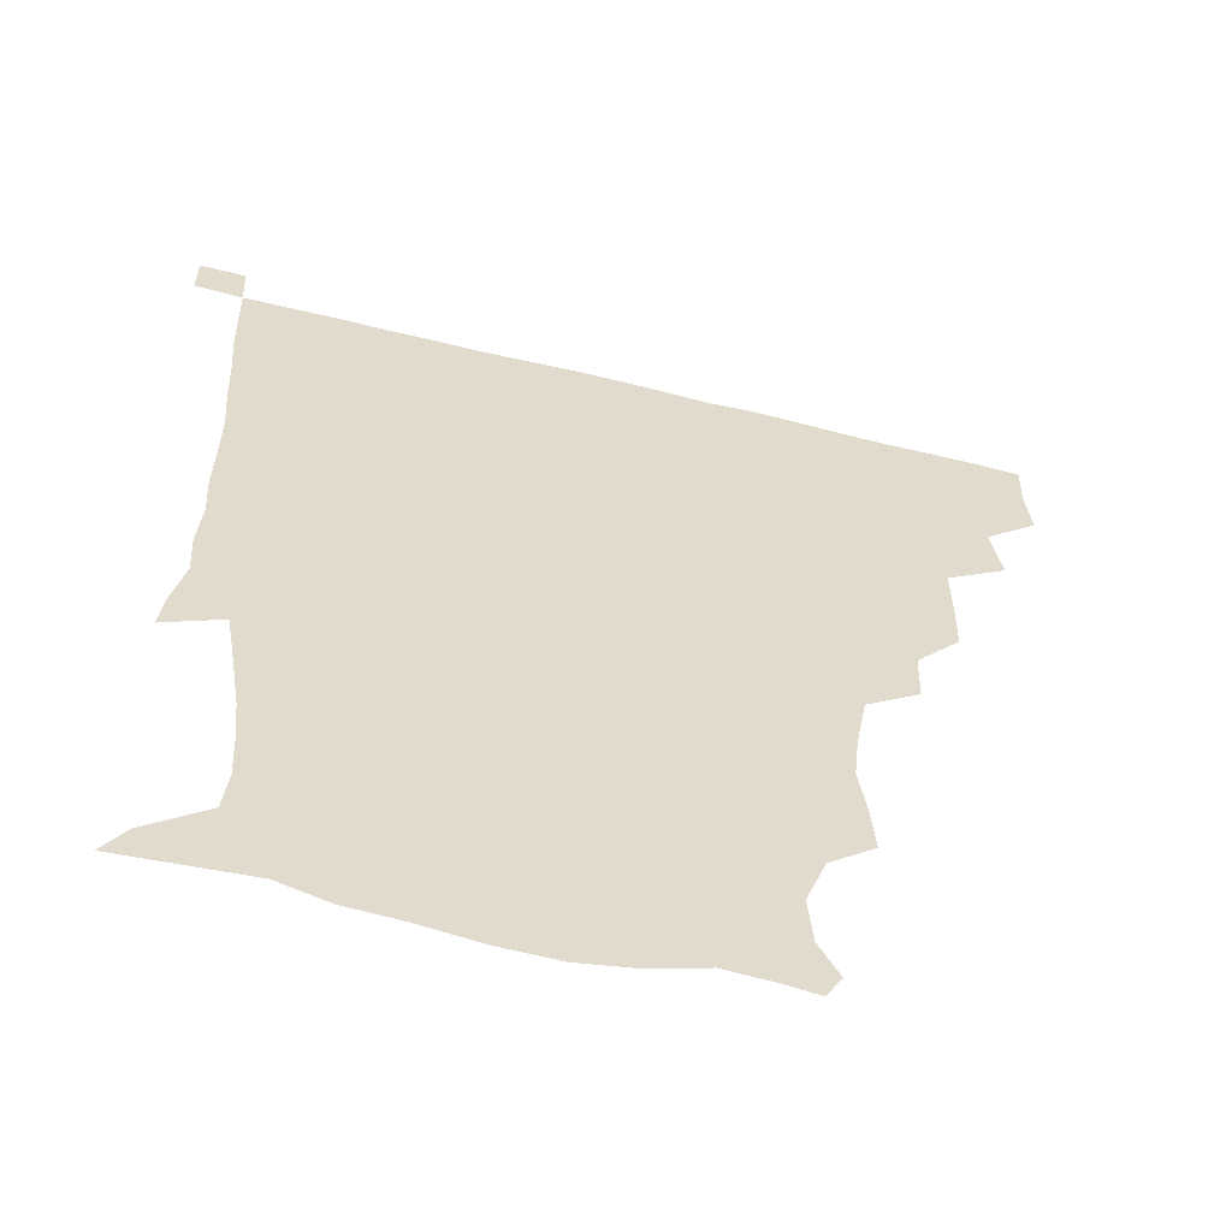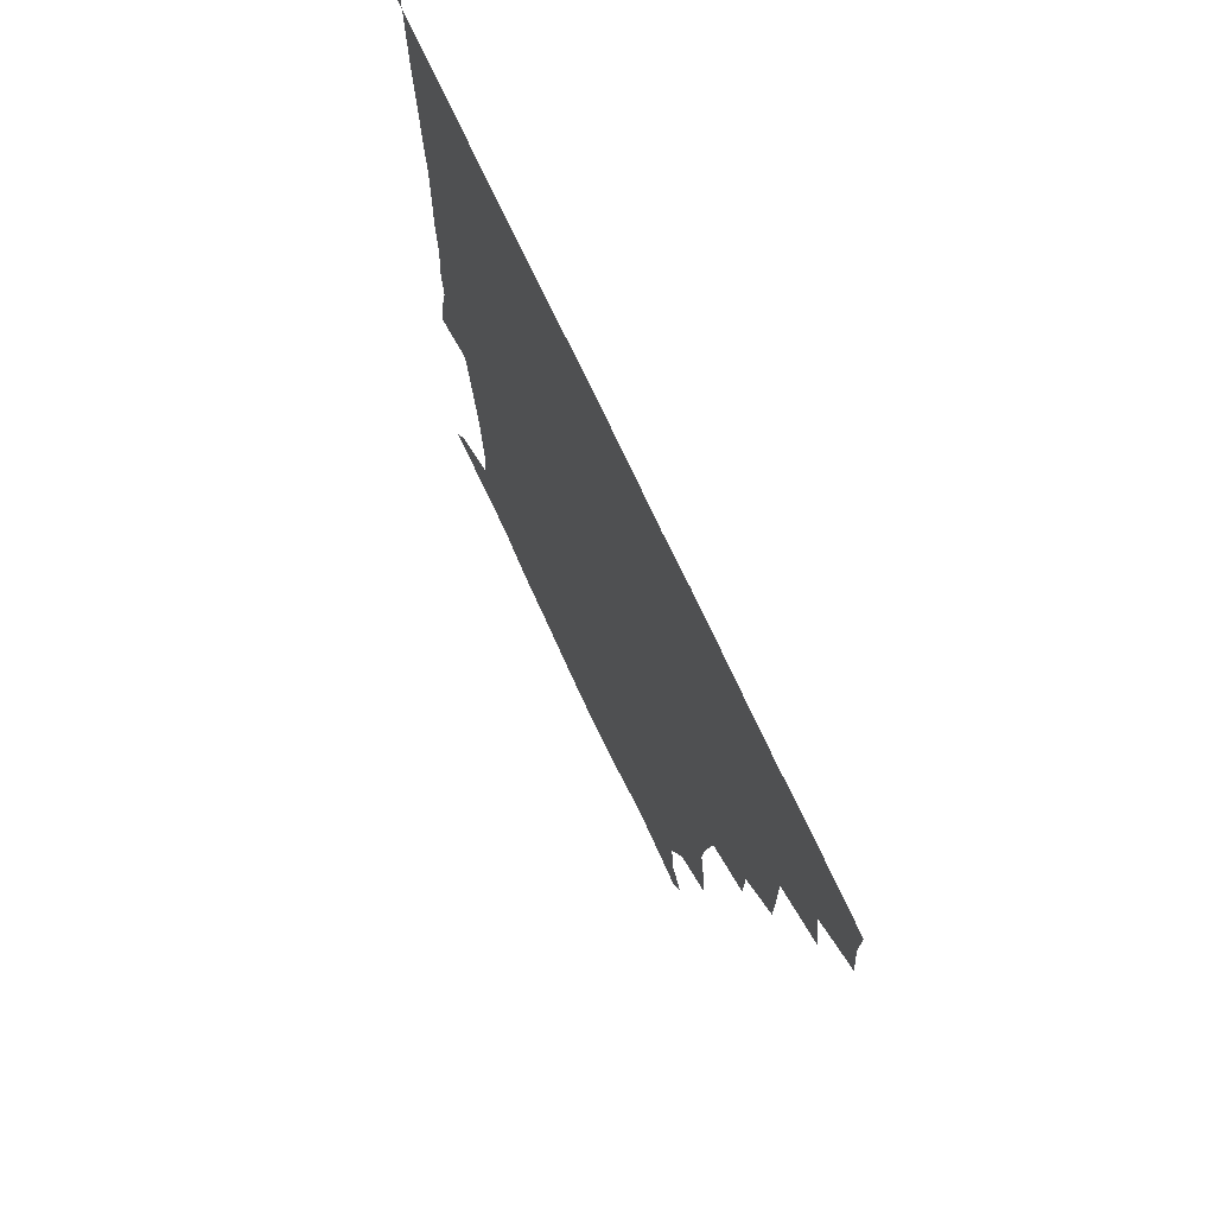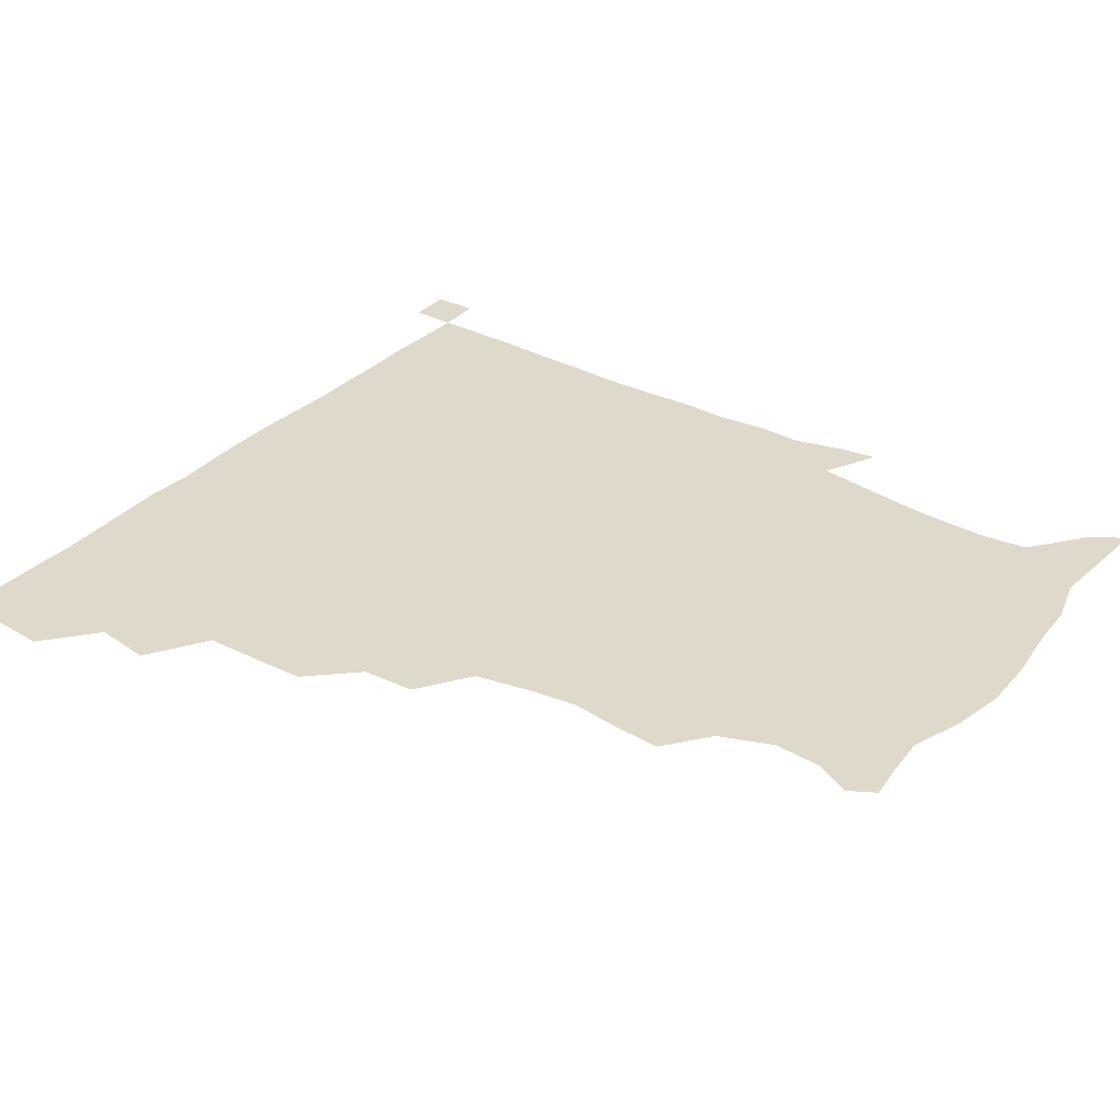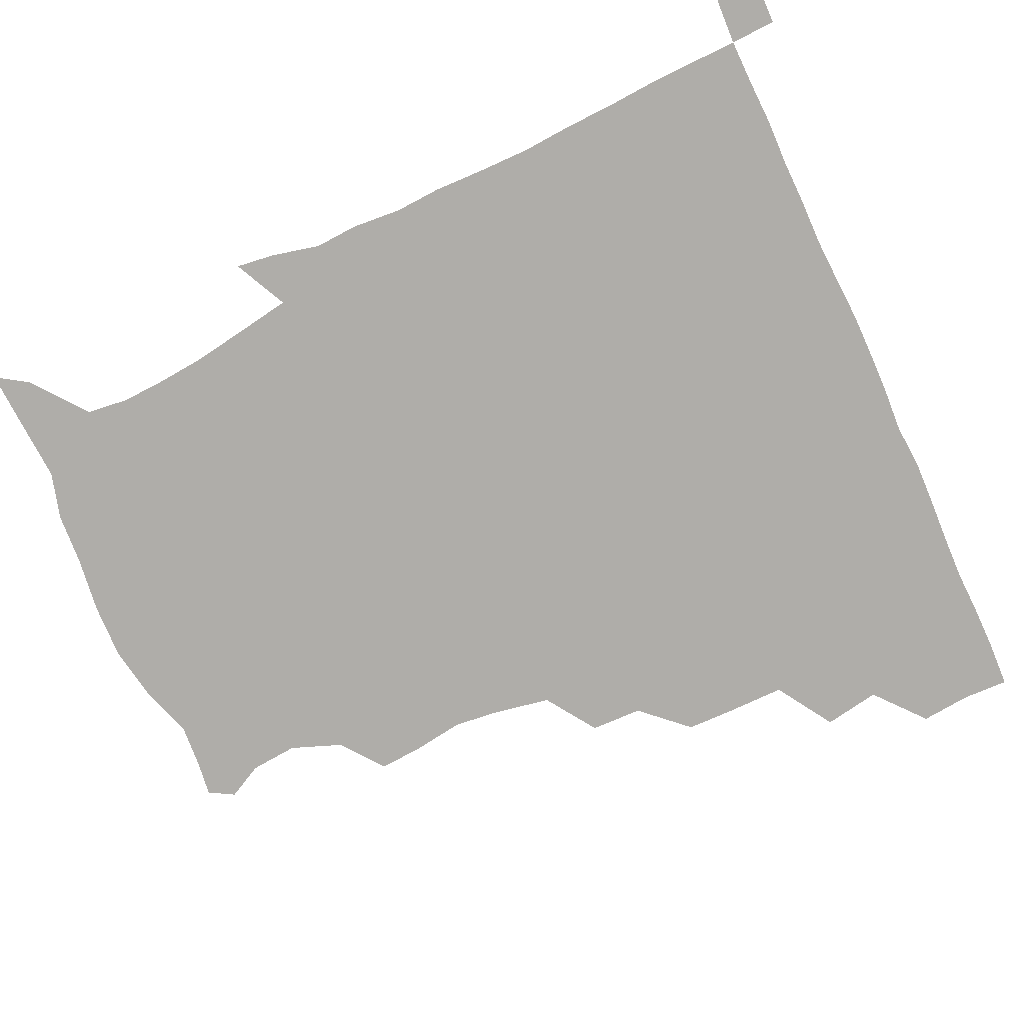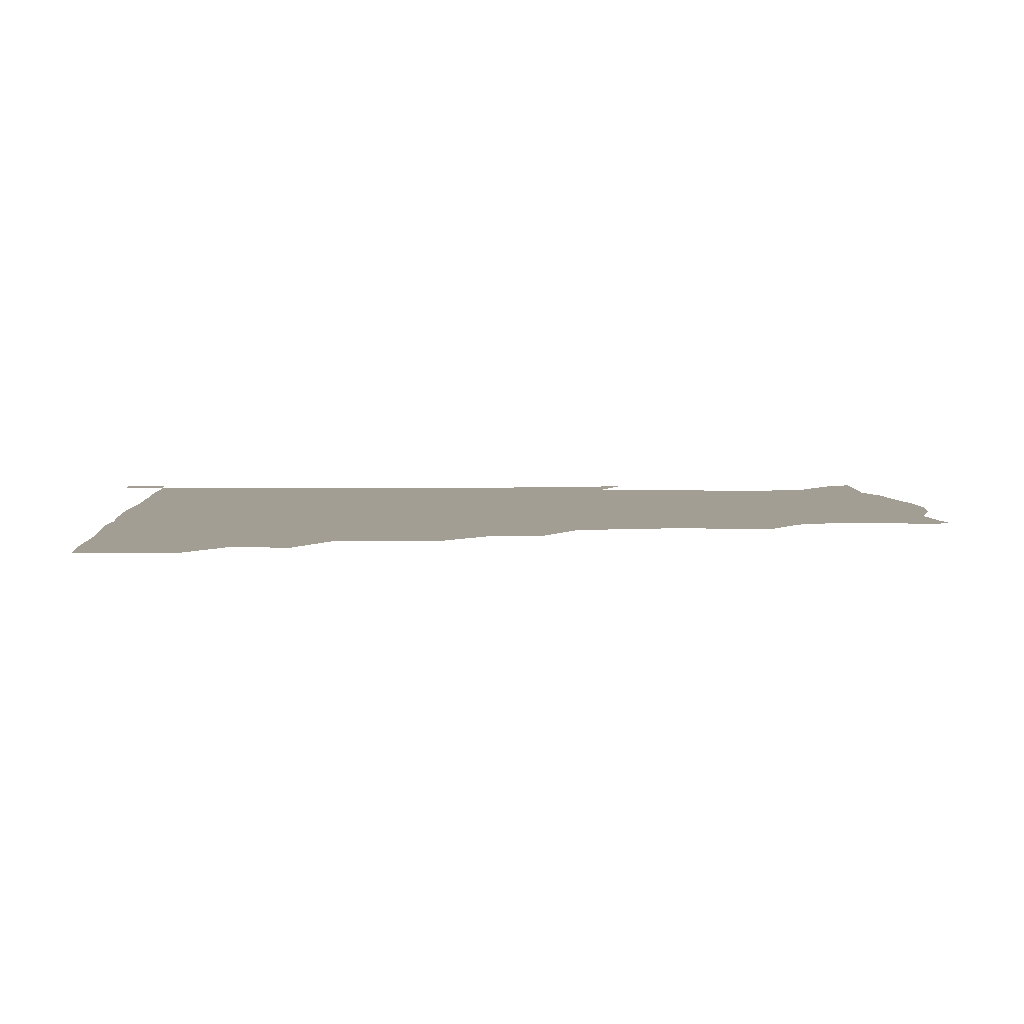
<metadata>
{"format":"obj","ext":"obj","renderer":"f3d","projection":"perspective","resolution":1024,"background":"white","views":[{"elev":-57.9,"azim":165.6,"up":"+Y"},{"elev":72.0,"azim":-114.8,"up":"+Y"},{"elev":31.8,"azim":-54.8,"up":"+Z"},{"elev":-77.3,"azim":114.5,"up":"+Z"},{"elev":5.0,"azim":-93.0,"up":"+Z"}]}
</metadata>
<code>
v 435.2 404 0
v 436.9 420.7 0
v 436.4 435.8 0
v 448.8 371.1 0
v 452.1 389.7 0
v 451.7 405.6 0
v 451.6 420.8 0
v 451.2 436.4 0
v 468.4 323.3 0
v 468.2 338.7 0
v 468.3 358.6 0
v 467.6 375.9 0
v 467.7 391.4 0
v 466.7 406.1 0
v 466.3 421.1 0
v 466 436.4 0
v 483 290.6 0
v 482.5 307.9 0
v 483.2 328.1 0
v 482.8 344.4 0
v 483.3 362.3 0
v 482.7 377.1 0
v 482.2 391.5 0
v 481.8 406.1 0
v 481.5 420.9 0
v 481.4 435.9 0
v 501.8 213 0
v 502.9 227.9 0
v 505.4 244.6 0
v 503.8 259.6 0
v 500.3 278.9 0
v 497.8 297.6 0
v 499.8 318.2 0
v 498.6 332.7 0
v 497.6 346.7 0
v 497.5 362.4 0
v 497.2 377 0
v 496.8 391.5 0
v 496.4 406.1 0
v 496.3 420.9 0
v 496.3 436.3 0
v 515 157.2 0
v 521.2 168.9 0
v 522.6 184.9 0
v 516.2 201.9 0
v 518.2 223 0
v 517 237.6 0
v 516.7 253.4 0
v 514.9 269.5 0
v 513.6 285.1 0
v 512.7 300.2 0
v 513.3 318.9 0
v 512.5 332.5 0
v 512.6 347.8 0
v 511.9 362 0
v 512 376.9 0
v 511.4 391.3 0
v 511.3 406 0
v 511.2 420.6 0
v 511.1 437 0
v 519.8 148.8 0
v 527.3 161.3 0
v 531.7 175.6 0
v 531.2 192.1 0
v 529.3 209.3 0
v 531.9 228.8 0
v 530.4 243.1 0
v 529.3 256.2 0
v 527.7 270.3 0
v 527.2 286.6 0
v 527.9 303.4 0
v 527.4 318.3 0
v 527.2 332.8 0
v 527.3 347.9 0
v 527 362.1 0
v 527.3 376.9 0
v 526.6 391.3 0
v 526.3 406.2 0
v 526 421.5 0
v 525.6 437.4 0
v 531 150.3 0
v 541 165.1 0
v 544.9 183.4 0
v 543.6 196.7 0
v 544 211.3 0
v 544.2 231.8 0
v 544 244.4 0
v 543.7 260 0
v 542.2 272.2 0
v 542.2 288 0
v 542.4 304.1 0
v 542.1 318.6 0
v 542.2 333.3 0
v 542 347.7 0
v 542.1 362.5 0
v 541.7 376.7 0
v 541.5 391.1 0
v 541.8 405.7 0
v 541.5 420.6 0
v 540.9 436.3 0
v 546.2 151.3 0
v 557 168.2 0
v 558.1 182.8 0
v 556.7 198 0
v 558.7 214.9 0
v 557.9 229.8 0
v 557.4 245.1 0
v 557.4 259.3 0
v 556.7 273.8 0
v 557 289.4 0
v 557.3 304.6 0
v 556.6 317.1 0
v 556.7 333.4 0
v 556.9 348.2 0
v 556.8 362.2 0
v 556.2 376.4 0
v 556.7 391.1 0
v 556.7 405.6 0
v 556.3 420.5 0
v 555.6 437.2 0
v 563.7 145.6 0
v 571 168.6 0
v 572.5 185.1 0
v 572.5 196.6 0
v 571.5 215.4 0
v 572.7 229.2 0
v 571.5 243.5 0
v 571.7 258.1 0
v 571.2 271.8 0
v 571 287.4 0
v 571.2 303.8 0
v 571.9 319.4 0
v 571.4 332.5 0
v 571.4 347.4 0
v 571.8 362.3 0
v 571.5 376.4 0
v 571.9 391.1 0
v 571.9 405.3 0
v 571 421.1 0
v 570.2 437.4 0
v 582.1 142.4 0
v 585.1 168.3 0
v 585.9 184.9 0
v 586.8 201.5 0
v 586.6 215.8 0
v 586.8 231.8 0
v 586.6 244.6 0
v 586.1 261.2 0
v 587 274.4 0
v 586.1 289 0
v 586.2 305 0
v 586.2 319.5 0
v 586.5 333.5 0
v 586.4 348.7 0
v 586.3 361.8 0
v 587 377 0
v 586.8 391.1 0
v 586.6 405.2 0
v 585.7 421.3 0
v 584.6 437.5 0
v 600.8 142.9 0
v 599.8 167.2 0
v 600.8 184.5 0
v 601 198.6 0
v 601.4 214.3 0
v 600.6 229.8 0
v 600.6 245.4 0
v 600.9 258.6 0
v 600.4 275.9 0
v 601 289.2 0
v 600.7 304.7 0
v 601.2 317.6 0
v 601 333.7 0
v 601 347.7 0
v 601.6 363.1 0
v 601.7 377.3 0
v 601.6 391.4 0
v 601.2 406.4 0
v 600.4 421.5 0
v 599.3 436.7 0
v 619.8 145.4 0
v 616.2 164.8 0
v 614.3 183.8 0
v 614.7 198.8 0
v 615.9 215.2 0
v 614.9 231.1 0
v 614.9 244.1 0
v 615.5 260 0
v 614.9 274.1 0
v 615.2 289.4 0
v 615 304.1 0
v 615.9 320.6 0
v 615.7 333.7 0
v 615.8 347.4 0
v 616 363.2 0
v 616.2 377.5 0
v 616.4 391.6 0
v 616.9 405.9 0
v 616.3 420.7 0
v 614.8 436 0
v 636.9 146.4 0
v 631.2 166 0
v 630.1 180.5 0
v 627.8 197.2 0
v 628.4 216.5 0
v 628.8 231.7 0
v 629.4 244.8 0
v 629.3 261.7 0
v 630.3 273.1 0
v 629.6 288.4 0
v 629.6 302.7 0
v 629 320.8 0
v 629.8 335.1 0
v 630.4 348.1 0
v 630.6 362.7 0
v 630.9 377 0
v 631.2 391.7 0
v 631.9 406.2 0
v 631.3 420.7 0
v 629.8 436.2 0
v 652.6 150.8 0
v 645.7 165.3 0
v 642.5 182.8 0
v 642.3 196.6 0
v 642 213.1 0
v 642.5 229 0
v 644.3 242.5 0
v 643.5 259.8 0
v 643.7 274.4 0
v 643.5 289 0
v 643.8 304 0
v 644.3 317.7 0
v 643.8 334.4 0
v 644.8 347.8 0
v 645.1 362.5 0
v 645.4 378.2 0
v 645.9 391.7 0
v 646.2 406.5 0
v 646.4 420.6 0
v 645.4 436 0
v 668.3 149.8 0
v 659.5 164.1 0
v 655.1 179.3 0
v 654.7 193.2 0
v 654 211.1 0
v 655.7 225.5 0
v 657.8 241.1 0
v 657.9 258.9 0
v 656.9 274.1 0
v 657.5 287.4 0
v 656.9 303.8 0
v 658 317.1 0
v 657.7 333.1 0
v 658.6 347.5 0
v 659.5 361.6 0
v 659.7 377.5 0
v 660.3 392.1 0
v 660.7 406.6 0
v 661 420.8 0
v 660.3 436.3 0
v 681.3 149.1 0
v 672.6 161.8 0
v 667.2 173.7 0
v 665.7 187.7 0
v 666.4 201.7 0
v 667.8 217.1 0
v 670.5 234.3 0
v 673.9 254.2 0
v 672.5 269 0
v 671 284.4 0
v 670.7 300.2 0
v 671 314.9 0
v 673.2 328 0
v 671.9 345.8 0
v 672.7 361.2 0
v 673 377.6 0
v 674.7 391.3 0
v 675.1 406.5 0
v 675.5 421 0
v 675.7 435.8 0
v 692.6 148.4 0
v 685.8 159.1 0
v 692.2 245.3 0
v 690.6 258.1 0
v 686.8 274.4 0
v 687.7 288.9 0
v 686.4 305.5 0
v 687.3 320.9 0
v 686.9 337.7 0
v 686.9 355.1 0
v 688.1 371.6 0
v 688.8 389 0
v 689.9 405 0
v 690.3 420.7 0
v 690.6 435.7 0
v 691.4 450.9 0
v 706.1 436.3 0
v 706 451 0
f 5 6 1
f 1 6 2
f 6 7 2
f 2 7 3
f 7 8 3
f 11 12 4
f 4 12 5
f 12 13 5
f 5 13 6
f 13 14 6
f 6 14 7
f 14 15 7
f 7 15 8
f 15 16 8
f 18 19 9
f 9 19 10
f 19 20 10
f 10 20 11
f 20 21 11
f 11 21 12
f 21 22 12
f 12 22 13
f 22 23 13
f 13 23 14
f 23 24 14
f 14 24 15
f 24 25 15
f 15 25 16
f 25 26 16
f 31 32 17
f 17 32 18
f 32 33 18
f 18 33 19
f 33 34 19
f 19 34 20
f 34 35 20
f 20 35 21
f 35 36 21
f 21 36 22
f 36 37 22
f 22 37 23
f 37 38 23
f 23 38 24
f 38 39 24
f 24 39 25
f 39 40 25
f 25 40 26
f 40 41 26
f 45 46 27
f 27 46 28
f 46 47 28
f 28 47 29
f 47 48 29
f 29 48 30
f 48 49 30
f 30 49 31
f 49 50 31
f 31 50 32
f 50 51 32
f 32 51 33
f 51 52 33
f 33 52 34
f 52 53 34
f 34 53 35
f 53 54 35
f 35 54 36
f 54 55 36
f 36 55 37
f 55 56 37
f 37 56 38
f 56 57 38
f 38 57 39
f 57 58 39
f 39 58 40
f 58 59 40
f 40 59 41
f 59 60 41
f 61 62 42
f 42 62 43
f 62 63 43
f 43 63 44
f 63 64 44
f 44 64 45
f 64 65 45
f 45 65 46
f 65 66 46
f 46 66 47
f 66 67 47
f 47 67 48
f 67 68 48
f 48 68 49
f 68 69 49
f 49 69 50
f 69 70 50
f 50 70 51
f 70 71 51
f 51 71 52
f 71 72 52
f 52 72 53
f 72 73 53
f 53 73 54
f 73 74 54
f 54 74 55
f 74 75 55
f 55 75 56
f 75 76 56
f 56 76 57
f 76 77 57
f 57 77 58
f 77 78 58
f 58 78 59
f 78 79 59
f 59 79 60
f 79 80 60
f 61 81 62
f 81 82 62
f 62 82 63
f 82 83 63
f 63 83 64
f 83 84 64
f 64 84 65
f 84 85 65
f 65 85 66
f 85 86 66
f 66 86 67
f 86 87 67
f 67 87 68
f 87 88 68
f 68 88 69
f 88 89 69
f 69 89 70
f 89 90 70
f 70 90 71
f 90 91 71
f 71 91 72
f 91 92 72
f 72 92 73
f 92 93 73
f 73 93 74
f 93 94 74
f 74 94 75
f 94 95 75
f 75 95 76
f 95 96 76
f 76 96 77
f 96 97 77
f 77 97 78
f 97 98 78
f 78 98 79
f 98 99 79
f 79 99 80
f 99 100 80
f 81 101 82
f 101 102 82
f 82 102 83
f 102 103 83
f 83 103 84
f 103 104 84
f 84 104 85
f 104 105 85
f 85 105 86
f 105 106 86
f 86 106 87
f 106 107 87
f 87 107 88
f 107 108 88
f 88 108 89
f 108 109 89
f 89 109 90
f 109 110 90
f 90 110 91
f 110 111 91
f 91 111 92
f 111 112 92
f 92 112 93
f 112 113 93
f 93 113 94
f 113 114 94
f 94 114 95
f 114 115 95
f 95 115 96
f 115 116 96
f 96 116 97
f 116 117 97
f 97 117 98
f 117 118 98
f 98 118 99
f 118 119 99
f 99 119 100
f 119 120 100
f 101 121 102
f 121 122 102
f 102 122 103
f 122 123 103
f 103 123 104
f 123 124 104
f 104 124 105
f 124 125 105
f 105 125 106
f 125 126 106
f 106 126 107
f 126 127 107
f 107 127 108
f 127 128 108
f 108 128 109
f 128 129 109
f 109 129 110
f 129 130 110
f 110 130 111
f 130 131 111
f 111 131 112
f 131 132 112
f 112 132 113
f 132 133 113
f 113 133 114
f 133 134 114
f 114 134 115
f 134 135 115
f 115 135 116
f 135 136 116
f 116 136 117
f 136 137 117
f 117 137 118
f 137 138 118
f 118 138 119
f 138 139 119
f 119 139 120
f 139 140 120
f 121 141 122
f 141 142 122
f 122 142 123
f 142 143 123
f 123 143 124
f 143 144 124
f 124 144 125
f 144 145 125
f 125 145 126
f 145 146 126
f 126 146 127
f 146 147 127
f 127 147 128
f 147 148 128
f 128 148 129
f 148 149 129
f 129 149 130
f 149 150 130
f 130 150 131
f 150 151 131
f 131 151 132
f 151 152 132
f 132 152 133
f 152 153 133
f 133 153 134
f 153 154 134
f 134 154 135
f 154 155 135
f 135 155 136
f 155 156 136
f 136 156 137
f 156 157 137
f 137 157 138
f 157 158 138
f 138 158 139
f 158 159 139
f 139 159 140
f 159 160 140
f 141 161 142
f 161 162 142
f 142 162 143
f 162 163 143
f 143 163 144
f 163 164 144
f 144 164 145
f 164 165 145
f 145 165 146
f 165 166 146
f 146 166 147
f 166 167 147
f 147 167 148
f 167 168 148
f 148 168 149
f 168 169 149
f 149 169 150
f 169 170 150
f 150 170 151
f 170 171 151
f 151 171 152
f 171 172 152
f 152 172 153
f 172 173 153
f 153 173 154
f 173 174 154
f 154 174 155
f 174 175 155
f 155 175 156
f 175 176 156
f 156 176 157
f 176 177 157
f 157 177 158
f 177 178 158
f 158 178 159
f 178 179 159
f 159 179 160
f 179 180 160
f 161 181 162
f 181 182 162
f 162 182 163
f 182 183 163
f 163 183 164
f 183 184 164
f 164 184 165
f 184 185 165
f 165 185 166
f 185 186 166
f 166 186 167
f 186 187 167
f 167 187 168
f 187 188 168
f 168 188 169
f 188 189 169
f 169 189 170
f 189 190 170
f 170 190 171
f 190 191 171
f 171 191 172
f 191 192 172
f 172 192 173
f 192 193 173
f 173 193 174
f 193 194 174
f 174 194 175
f 194 195 175
f 175 195 176
f 195 196 176
f 176 196 177
f 196 197 177
f 177 197 178
f 197 198 178
f 178 198 179
f 198 199 179
f 179 199 180
f 199 200 180
f 181 201 182
f 201 202 182
f 182 202 183
f 202 203 183
f 183 203 184
f 203 204 184
f 184 204 185
f 204 205 185
f 185 205 186
f 205 206 186
f 186 206 187
f 206 207 187
f 187 207 188
f 207 208 188
f 188 208 189
f 208 209 189
f 189 209 190
f 209 210 190
f 190 210 191
f 210 211 191
f 191 211 192
f 211 212 192
f 192 212 193
f 212 213 193
f 193 213 194
f 213 214 194
f 194 214 195
f 214 215 195
f 195 215 196
f 215 216 196
f 196 216 197
f 216 217 197
f 197 217 198
f 217 218 198
f 198 218 199
f 218 219 199
f 199 219 200
f 219 220 200
f 201 221 202
f 221 222 202
f 202 222 203
f 222 223 203
f 203 223 204
f 223 224 204
f 204 224 205
f 224 225 205
f 205 225 206
f 225 226 206
f 206 226 207
f 226 227 207
f 207 227 208
f 227 228 208
f 208 228 209
f 228 229 209
f 209 229 210
f 229 230 210
f 210 230 211
f 230 231 211
f 211 231 212
f 231 232 212
f 212 232 213
f 232 233 213
f 213 233 214
f 233 234 214
f 214 234 215
f 234 235 215
f 215 235 216
f 235 236 216
f 216 236 217
f 236 237 217
f 217 237 218
f 237 238 218
f 218 238 219
f 238 239 219
f 219 239 220
f 239 240 220
f 221 241 222
f 241 242 222
f 222 242 223
f 242 243 223
f 223 243 224
f 243 244 224
f 224 244 225
f 244 245 225
f 225 245 226
f 245 246 226
f 226 246 227
f 246 247 227
f 227 247 228
f 247 248 228
f 228 248 229
f 248 249 229
f 229 249 230
f 249 250 230
f 230 250 231
f 250 251 231
f 231 251 232
f 251 252 232
f 232 252 233
f 252 253 233
f 233 253 234
f 253 254 234
f 234 254 235
f 254 255 235
f 235 255 236
f 255 256 236
f 236 256 237
f 256 257 237
f 237 257 238
f 257 258 238
f 238 258 239
f 258 259 239
f 239 259 240
f 259 260 240
f 241 261 242
f 261 262 242
f 242 262 243
f 262 263 243
f 243 263 244
f 263 264 244
f 244 264 245
f 264 265 245
f 245 265 246
f 265 266 246
f 246 266 247
f 266 267 247
f 247 267 248
f 267 268 248
f 248 268 249
f 268 269 249
f 249 269 250
f 269 270 250
f 250 270 251
f 270 271 251
f 251 271 252
f 271 272 252
f 252 272 253
f 272 273 253
f 253 273 254
f 273 274 254
f 254 274 255
f 274 275 255
f 255 275 256
f 275 276 256
f 256 276 257
f 276 277 257
f 257 277 258
f 277 278 258
f 258 278 259
f 278 279 259
f 259 279 260
f 279 280 260
f 261 281 262
f 281 282 262
f 262 282 263
f 268 283 269
f 283 284 269
f 269 284 270
f 284 285 270
f 270 285 271
f 285 286 271
f 271 286 272
f 286 287 272
f 272 287 273
f 287 288 273
f 273 288 274
f 288 289 274
f 274 289 275
f 289 290 275
f 275 290 276
f 290 291 276
f 276 291 277
f 291 292 277
f 277 292 278
f 292 293 278
f 278 293 279
f 293 294 279
f 279 294 280
f 294 295 280
f 295 297 296
f 297 298 296

</code>
